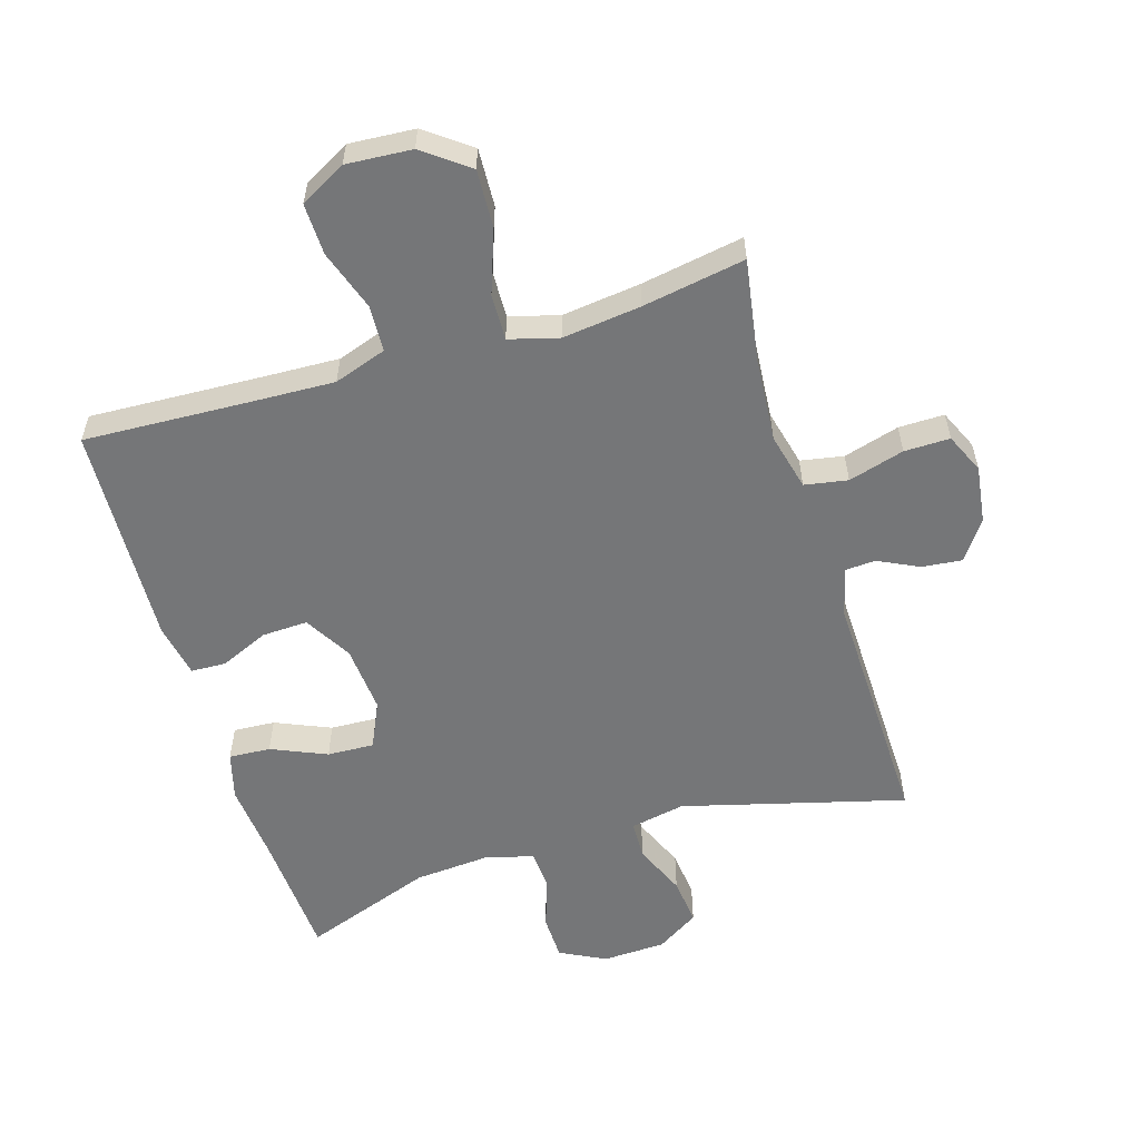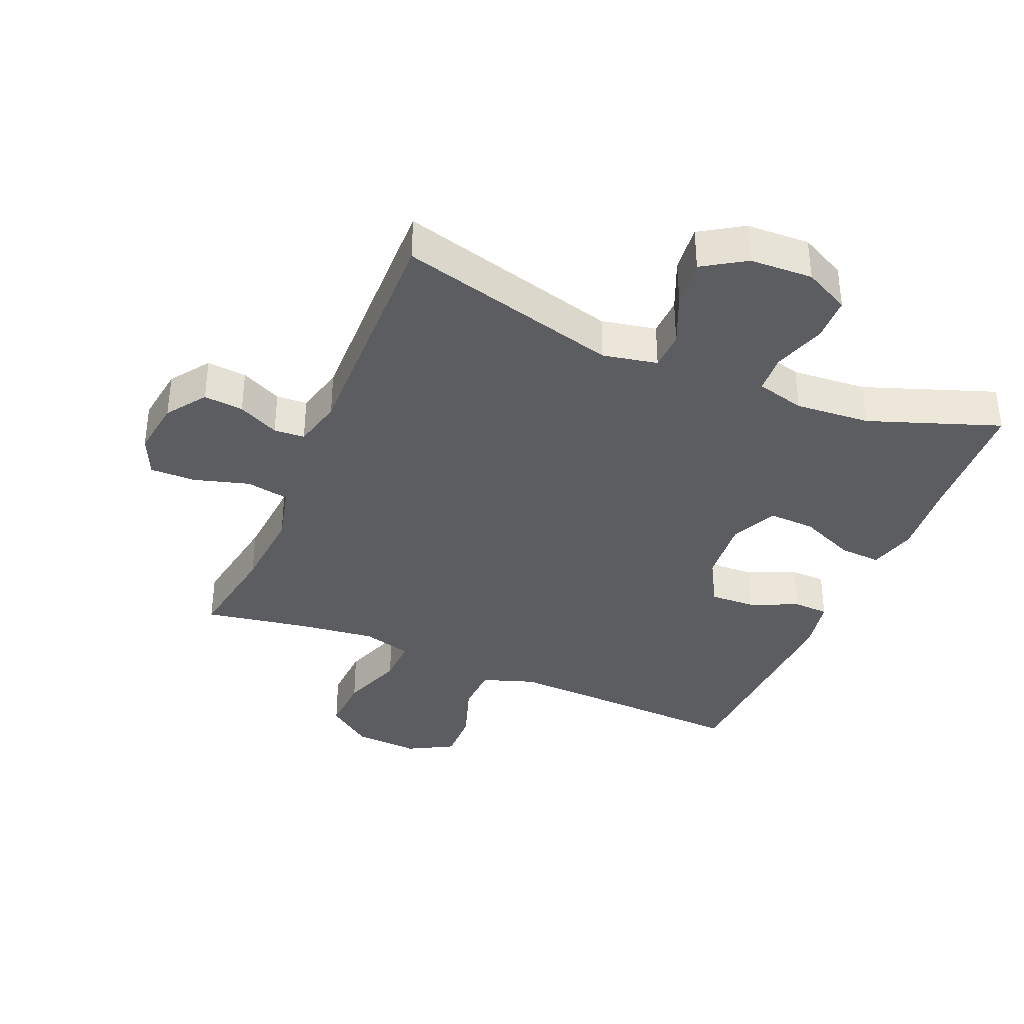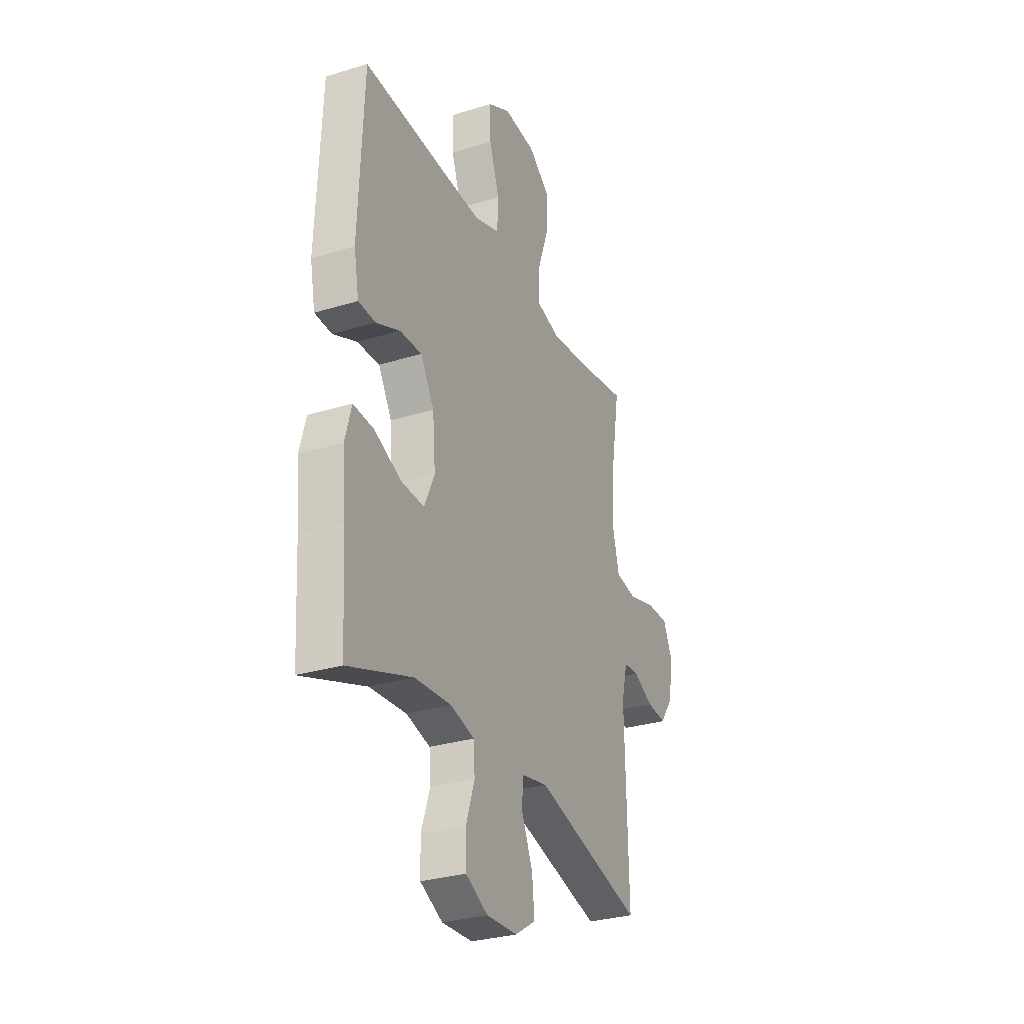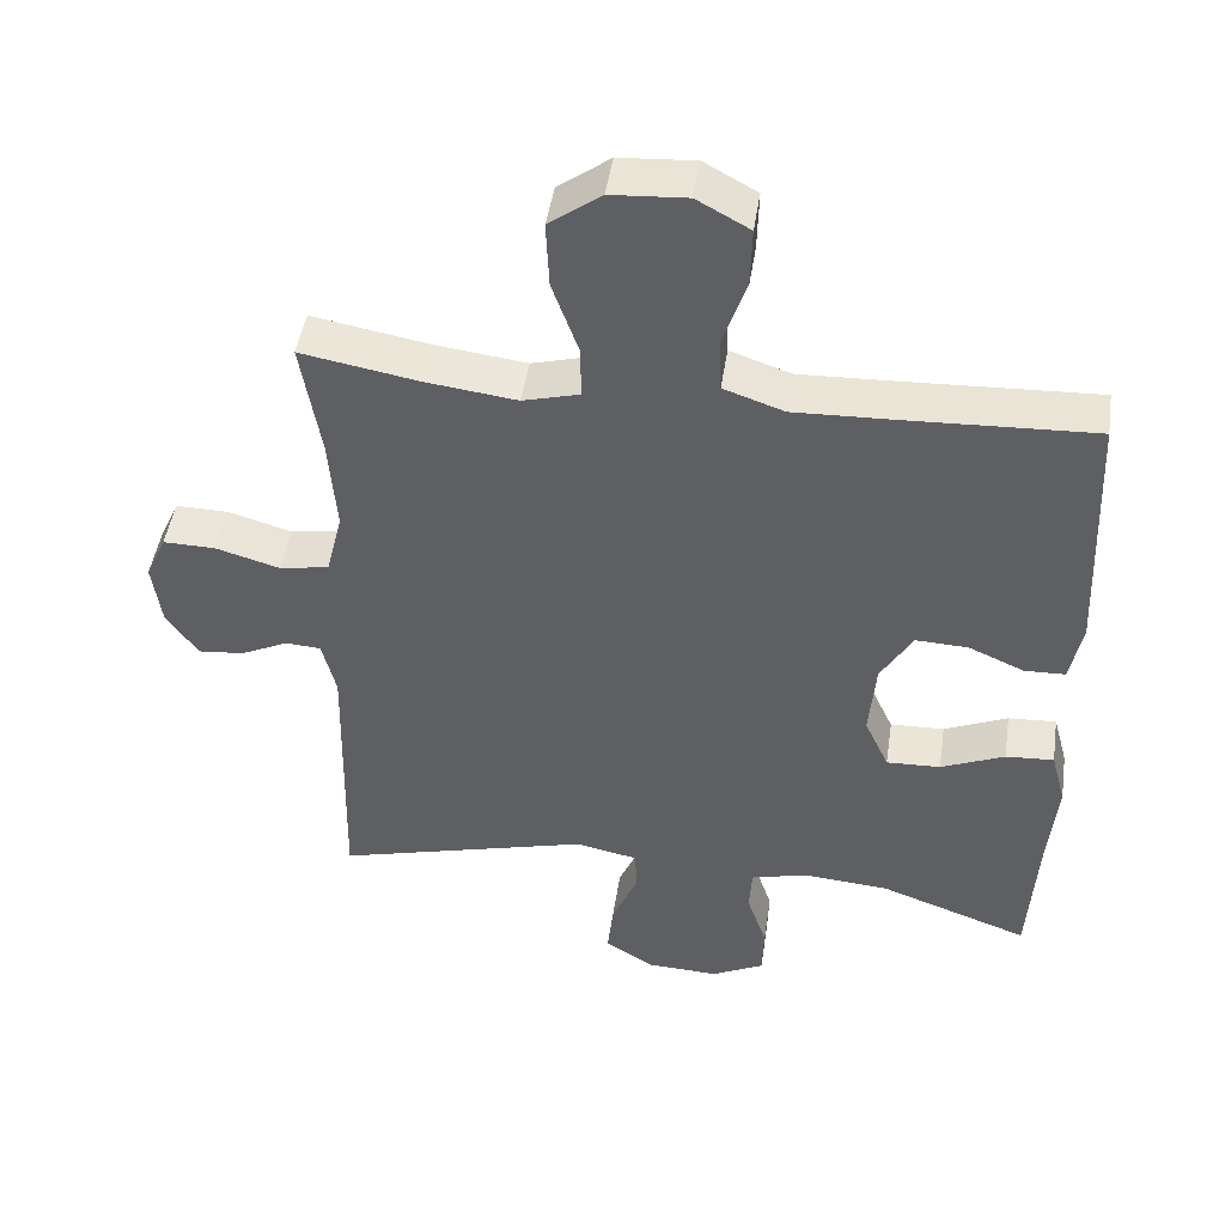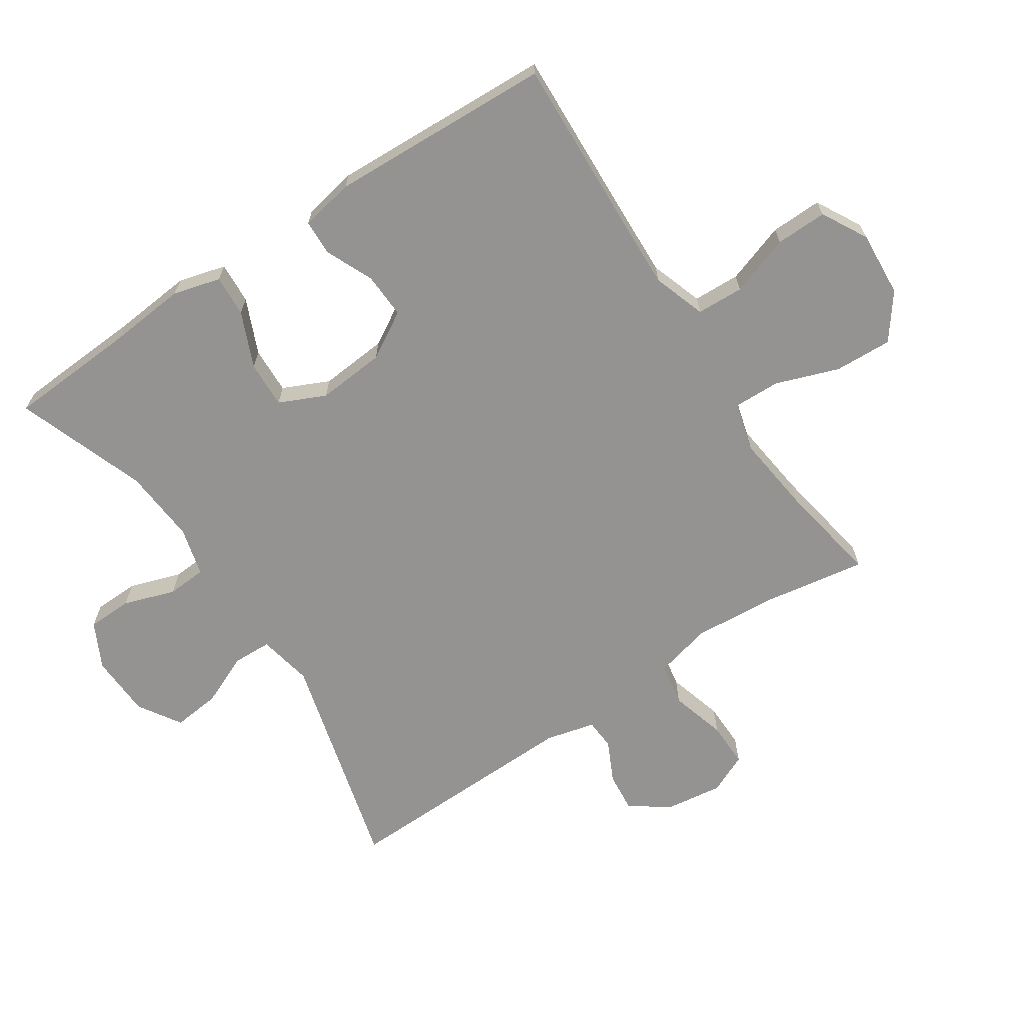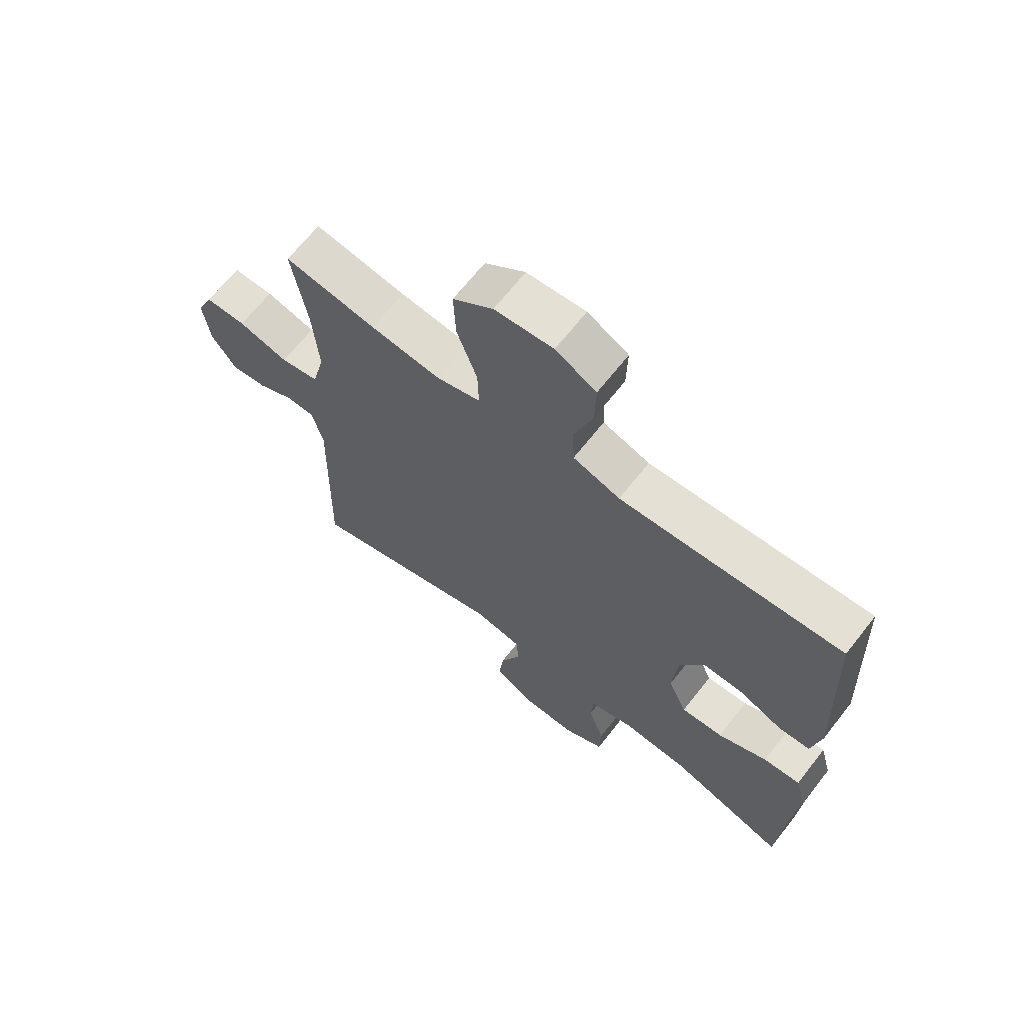
<metadata>
{"format":"obj","ext":"obj","renderer":"f3d","projection":"perspective","resolution":1024,"background":"white","views":[{"elev":-56.8,"azim":16.9,"up":"+Y"},{"elev":-36.8,"azim":157.1,"up":"+Y"},{"elev":-30.0,"azim":-65.9,"up":"+Z"},{"elev":46.7,"azim":-171.5,"up":"+Z"},{"elev":-66.8,"azim":-56.5,"up":"+Y"},{"elev":66.7,"azim":-141.9,"up":"+Z"}]}
</metadata>
<code>
v -0.5 0.07 0.5
v -0.24 0.07 0.488
v -0.112 0.07 0.483
v -0.03 0.07 0.511
v -0.027 0.07 0.584
v -0.059 0.07 0.678
v -0.061 0.07 0.758
v 0.01 0.07 0.797
v 0.112 0.07 0.79
v 0.182 0.07 0.738
v 0.178 0.07 0.648
v 0.143 0.07 0.55
v 0.141 0.07 0.478
v 0.218 0.07 0.457
v 0.34 0.07 0.472
v 0.5 0.07 0.5
v 0.474 0.07 0.341
v 0.464 0.07 0.21
v 0.486 0.07 0.121
v 0.553 0.07 0.109
v 0.64 0.07 0.134
v 0.711 0.07 0.135
v 0.739 0.07 0.073
v 0.727 0.07 -0.016
v 0.684 0.07 -0.077
v 0.622 0.07 -0.071
v 0.558 0.07 -0.04
v 0.51 0.07 -0.043
v 0.491 0.07 -0.12
v 0.5 0.07 -0.5
v 0.154 0.07 -0.408
v 0.069 0.07 -0.425
v 0.067 0.07 -0.485
v 0.102 0.07 -0.566
v 0.11 0.07 -0.64
v 0.044 0.07 -0.682
v -0.054 0.07 -0.686
v -0.125 0.07 -0.65
v -0.127 0.07 -0.58
v -0.1 0.07 -0.499
v -0.104 0.07 -0.438
v -0.18 0.07 -0.418
v -0.297 0.07 -0.427
v -0.5 0.07 -0.5
v -0.512 0.07 -0.297
v -0.523 0.07 -0.178
v -0.503 0.07 -0.104
v -0.438 0.07 -0.108
v -0.352 0.07 -0.145
v -0.279 0.07 -0.148
v -0.246 0.07 -0.076
v -0.255 0.07 0.03
v -0.298 0.07 0.103
v -0.369 0.07 0.1
v -0.444 0.07 0.067
v -0.499 0.07 0.069
v -0.515 0.07 0.153
v -0.5 0 0.5
v -0.24 0 0.488
v -0.112 0 0.483
v -0.03 0 0.511
v -0.027 0 0.584
v -0.059 0 0.678
v -0.061 0 0.758
v 0.01 0 0.797
v 0.112 0 0.79
v 0.182 0 0.738
v 0.178 0 0.648
v 0.143 0 0.55
v 0.141 0 0.478
v 0.218 0 0.457
v 0.34 0 0.472
v 0.5 0 0.5
v 0.474 0 0.341
v 0.464 0 0.21
v 0.486 0 0.121
v 0.553 0 0.109
v 0.64 0 0.134
v 0.711 0 0.135
v 0.739 0 0.073
v 0.727 0 -0.016
v 0.684 0 -0.077
v 0.622 0 -0.071
v 0.558 0 -0.04
v 0.51 0 -0.043
v 0.491 0 -0.12
v 0.5 0 -0.5
v 0.154 0 -0.408
v 0.069 0 -0.425
v 0.067 0 -0.485
v 0.102 0 -0.566
v 0.11 0 -0.64
v 0.044 0 -0.682
v -0.054 0 -0.686
v -0.125 0 -0.65
v -0.127 0 -0.58
v -0.1 0 -0.499
v -0.104 0 -0.438
v -0.18 0 -0.418
v -0.297 0 -0.427
v -0.5 0 -0.5
v -0.512 0 -0.297
v -0.523 0 -0.178
v -0.503 0 -0.104
v -0.438 0 -0.108
v -0.352 0 -0.145
v -0.279 0 -0.148
v -0.246 0 -0.076
v -0.255 0 0.03
v -0.298 0 0.103
v -0.369 0 0.1
v -0.444 0 0.067
v -0.499 0 0.069
v -0.515 0 0.153
f 57 1 2
f 56 57 2
f 55 56 2
f 54 55 2
f 53 54 2 3
f 52 53 3 4
f 51 52 4
f 47 48 49
f 46 47 49
f 45 46 49
f 45 49 50
f 44 45 50
f 43 44 50
f 42 43 50 51
f 38 39 40
f 37 38 40
f 36 37 40
f 35 36 40
f 34 35 40
f 33 34 40
f 32 33 40 41
f 42 51 4
f 41 42 4
f 32 41 4
f 31 32 4
f 25 26 27
f 24 25 27
f 23 24 27
f 22 23 27
f 21 22 27
f 20 21 27
f 19 20 27 28
f 18 19 28 29
f 15 16 17
f 14 15 17 18
f 30 31 4
f 29 30 4
f 18 29 4
f 14 18 4
f 13 14 4
f 10 11 12
f 9 10 12
f 8 9 12
f 7 8 12
f 6 7 12
f 5 6 12
f 4 5 12 13
f 59 58 114
f 59 114 113
f 59 113 112
f 59 112 111
f 60 59 111 110
f 61 60 110 109
f 61 109 108
f 106 105 104
f 106 104 103
f 106 103 102
f 107 106 102
f 107 102 101
f 107 101 100
f 108 107 100 99
f 97 96 95
f 97 95 94
f 97 94 93
f 97 93 92
f 97 92 91
f 97 91 90
f 98 97 90 89
f 61 108 99
f 61 99 98
f 61 98 89
f 61 89 88
f 84 83 82
f 84 82 81
f 84 81 80
f 84 80 79
f 84 79 78
f 84 78 77
f 85 84 77 76
f 86 85 76 75
f 74 73 72
f 75 74 72 71
f 61 88 87
f 61 87 86
f 61 86 75
f 61 75 71
f 61 71 70
f 69 68 67
f 69 67 66
f 69 66 65
f 69 65 64
f 69 64 63
f 69 63 62
f 70 69 62 61
f 1 58 59 2
f 2 59 60 3
f 3 60 61 4
f 4 61 62 5
f 5 62 63 6
f 6 63 64 7
f 7 64 65 8
f 8 65 66 9
f 9 66 67 10
f 10 67 68 11
f 11 68 69 12
f 12 69 70 13
f 13 70 71 14
f 14 71 72 15
f 15 72 73 16
f 16 73 74 17
f 17 74 75 18
f 18 75 76 19
f 19 76 77 20
f 20 77 78 21
f 21 78 79 22
f 22 79 80 23
f 23 80 81 24
f 24 81 82 25
f 25 82 83 26
f 26 83 84 27
f 27 84 85 28
f 28 85 86 29
f 29 86 87 30
f 30 87 88 31
f 31 88 89 32
f 32 89 90 33
f 33 90 91 34
f 34 91 92 35
f 35 92 93 36
f 36 93 94 37
f 37 94 95 38
f 38 95 96 39
f 39 96 97 40
f 40 97 98 41
f 41 98 99 42
f 42 99 100 43
f 43 100 101 44
f 44 101 102 45
f 45 102 103 46
f 46 103 104 47
f 47 104 105 48
f 48 105 106 49
f 49 106 107 50
f 50 107 108 51
f 51 108 109 52
f 52 109 110 53
f 53 110 111 54
f 54 111 112 55
f 55 112 113 56
f 56 113 114 57
f 57 114 58 1

</code>
